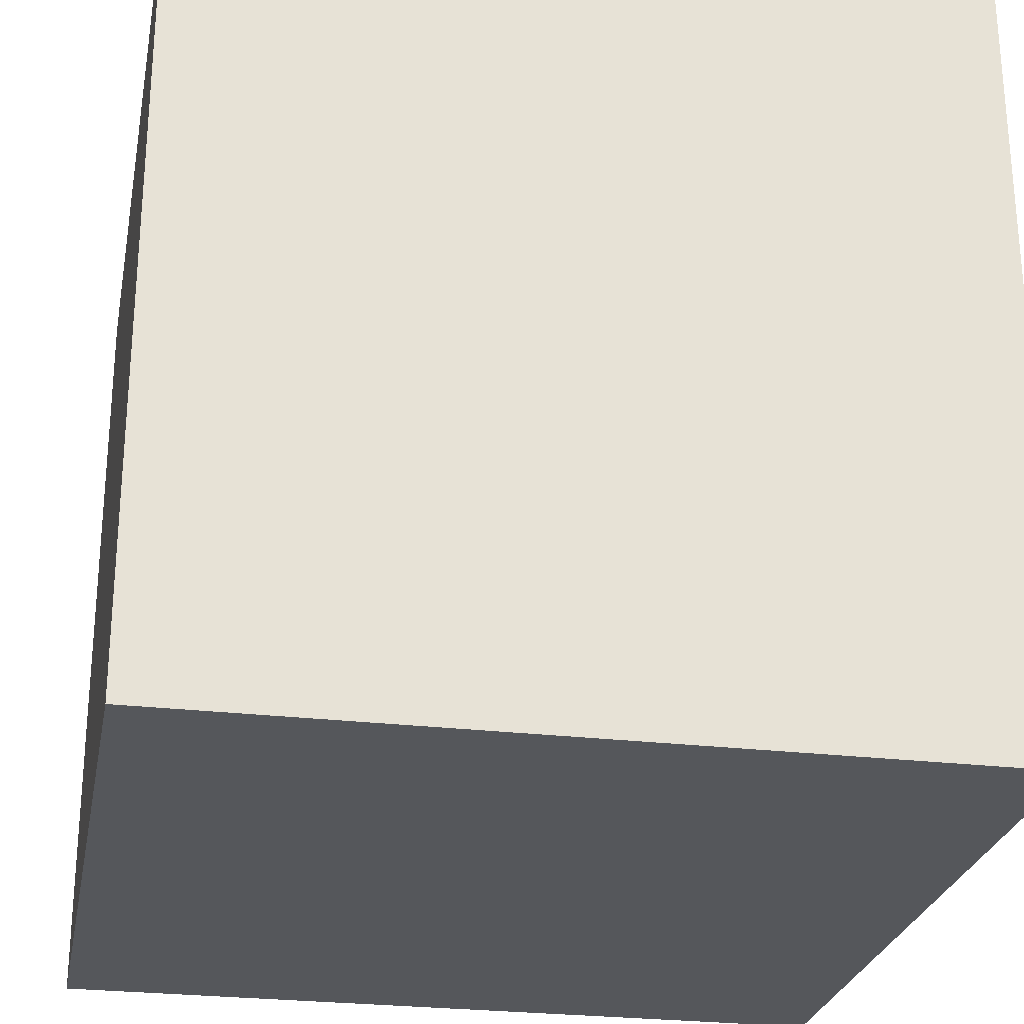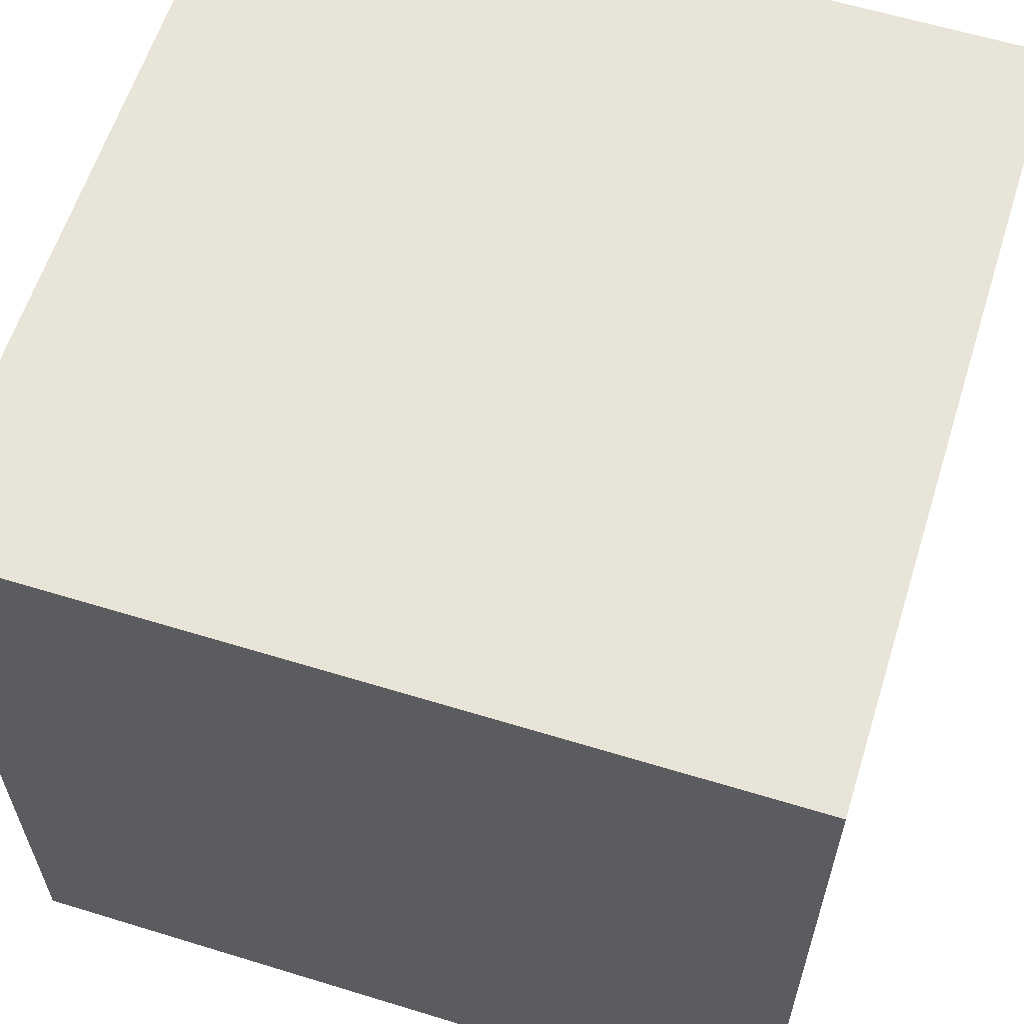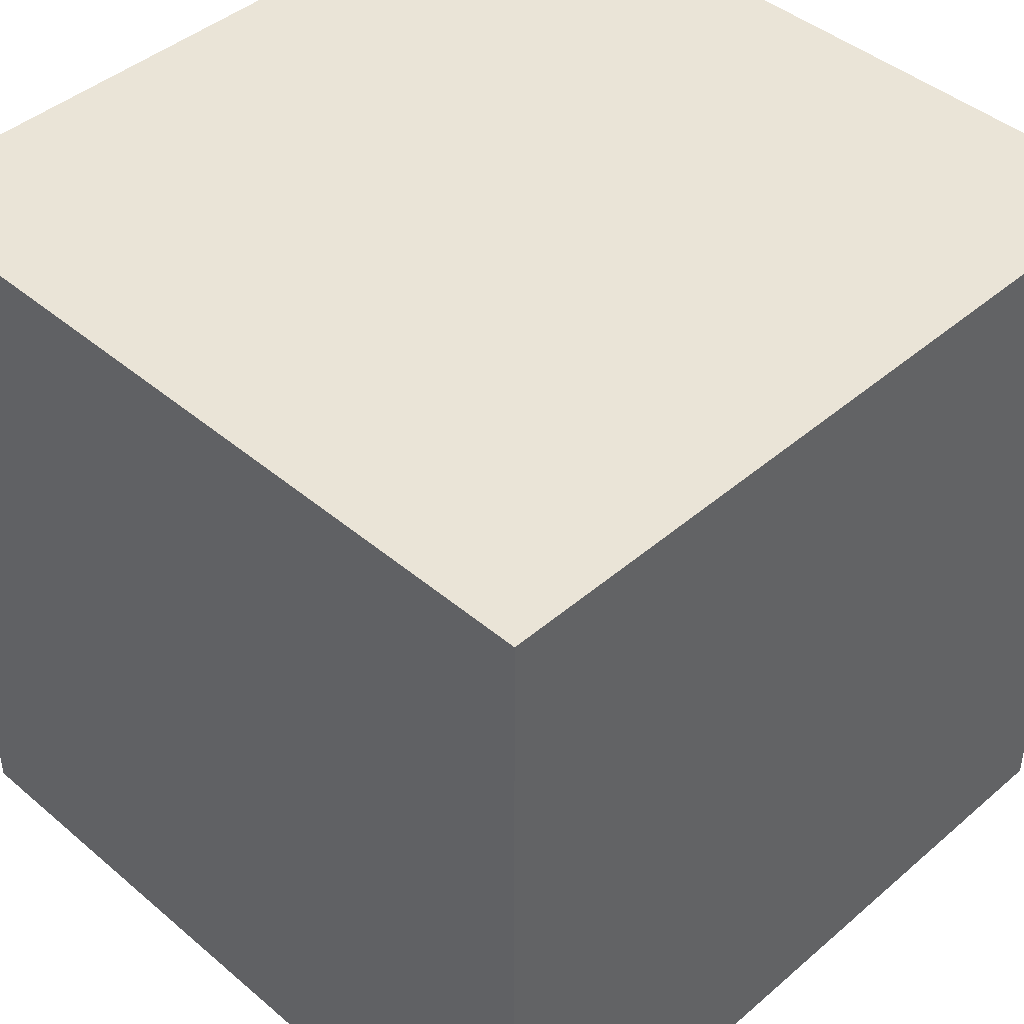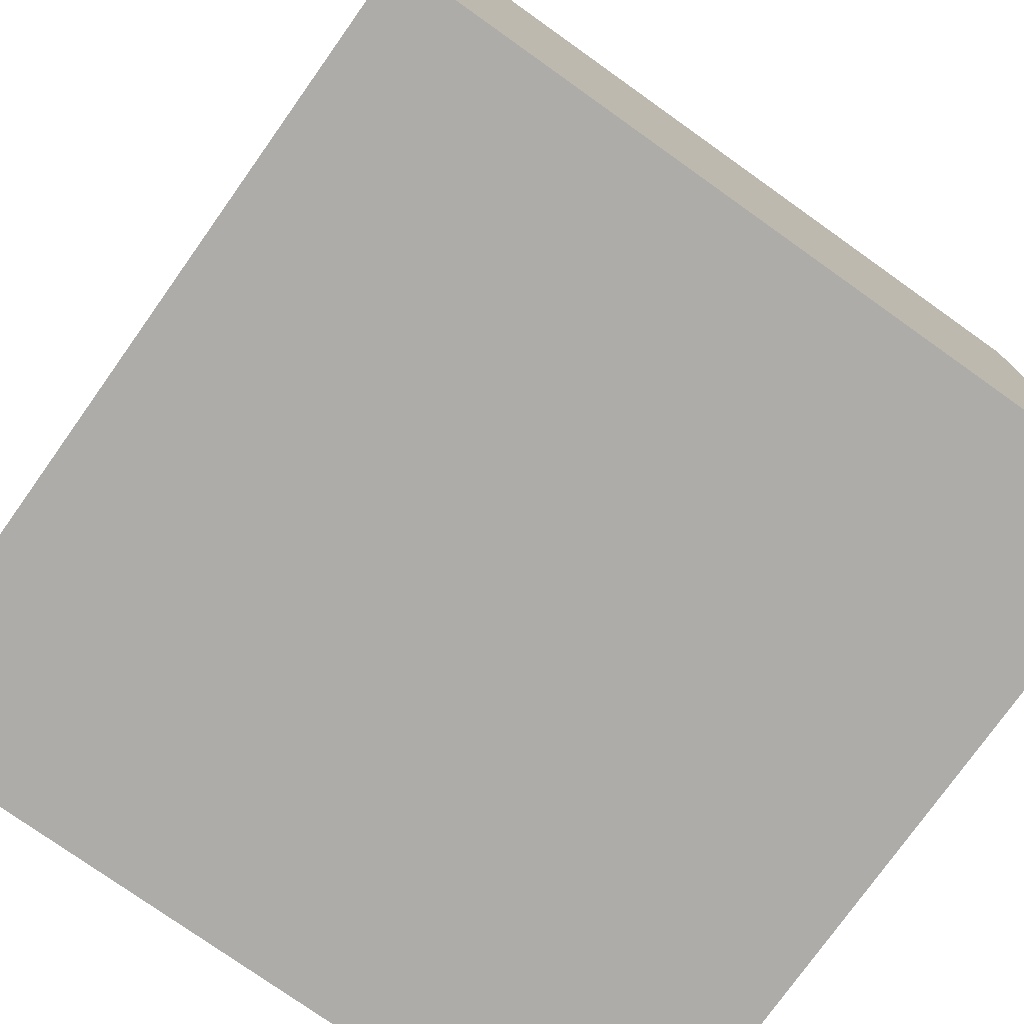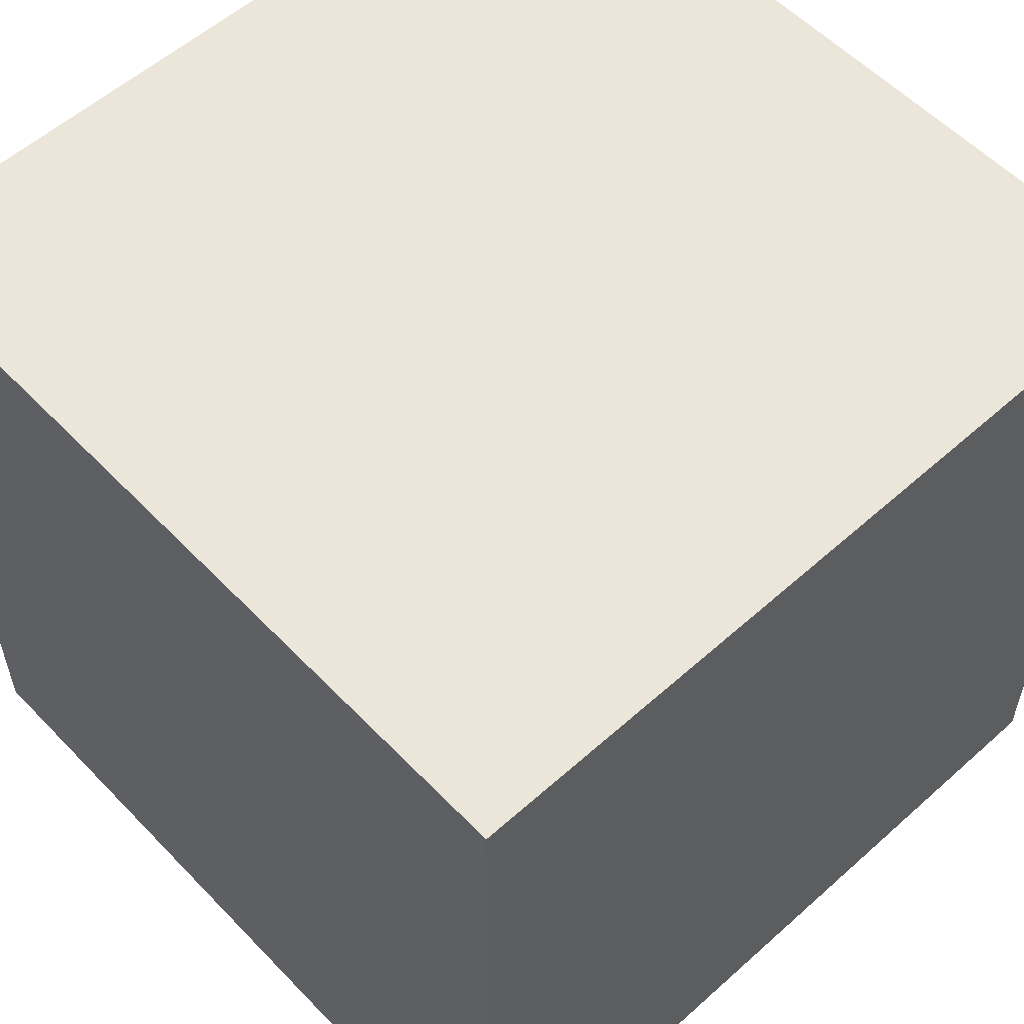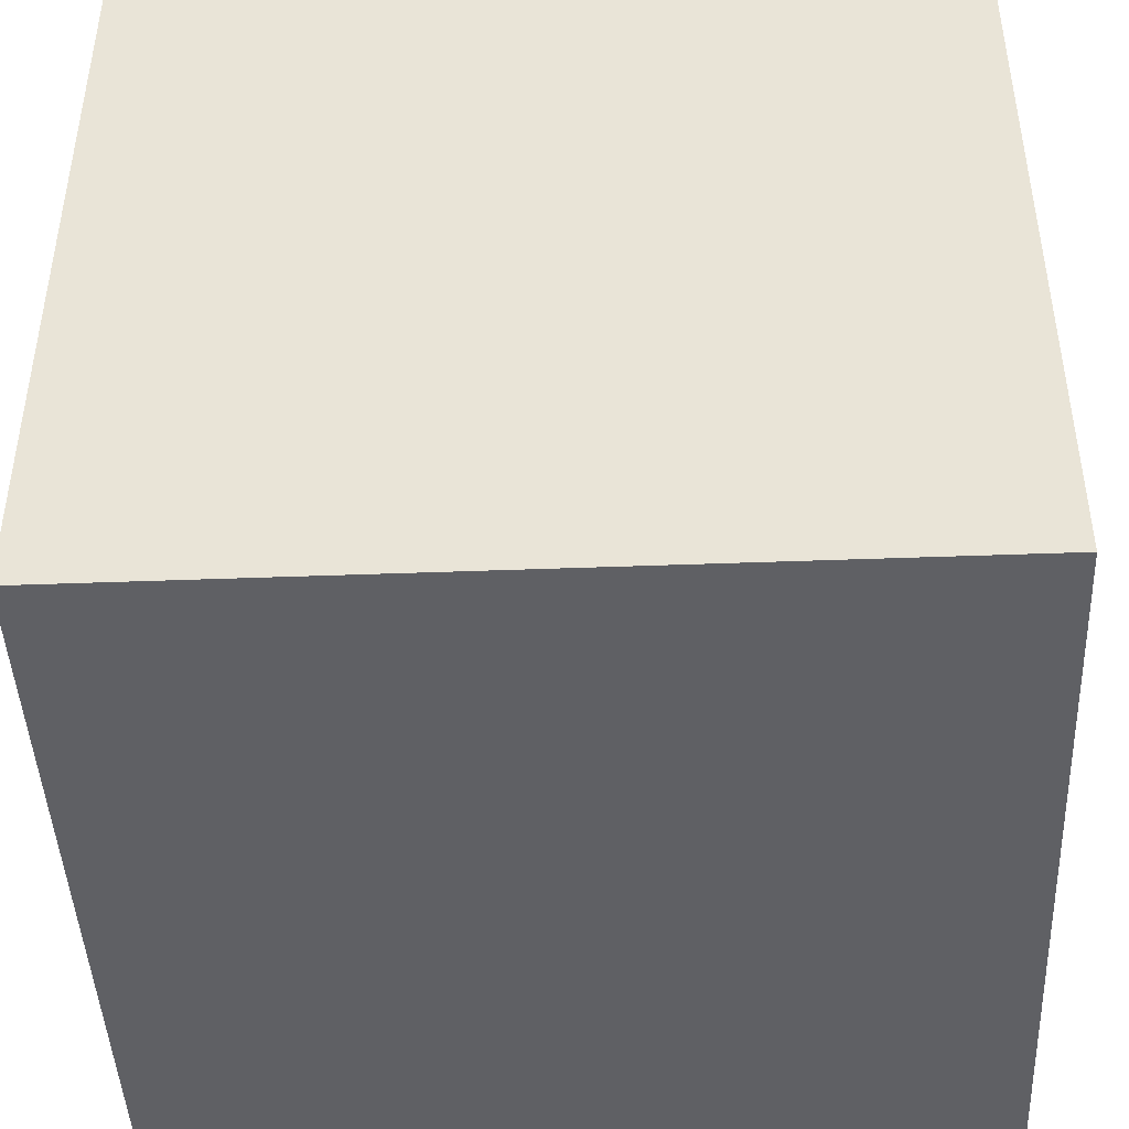
<metadata>
{"format":"obj","ext":"obj","renderer":"f3d","projection":"perspective","resolution":1024,"background":"white","views":[{"elev":-26.4,"azim":-10.7,"up":"+Y"},{"elev":60.7,"azim":17.4,"up":"+Z"},{"elev":43.7,"azim":44.8,"up":"+Y"},{"elev":-76.8,"azim":54.6,"up":"+Y"},{"elev":56.5,"azim":-133.0,"up":"+Z"},{"elev":-44.7,"azim":-87.5,"up":"+Z"}]}
</metadata>
<code>
o Cube.001
v -1 1 -1
v 1 1 1
v 1 1 -1
v -1 -1 1
v 1 -1 1
v -1 1 1
v -1 -1 -1
v 1 -1 -1
f 1 2 3
f 2 4 5
f 6 7 4
f 8 4 7
f 3 5 8
f 1 8 7
f 1 6 2
f 2 6 4
f 6 1 7
f 8 5 4
f 3 2 5
f 1 3 8

</code>
